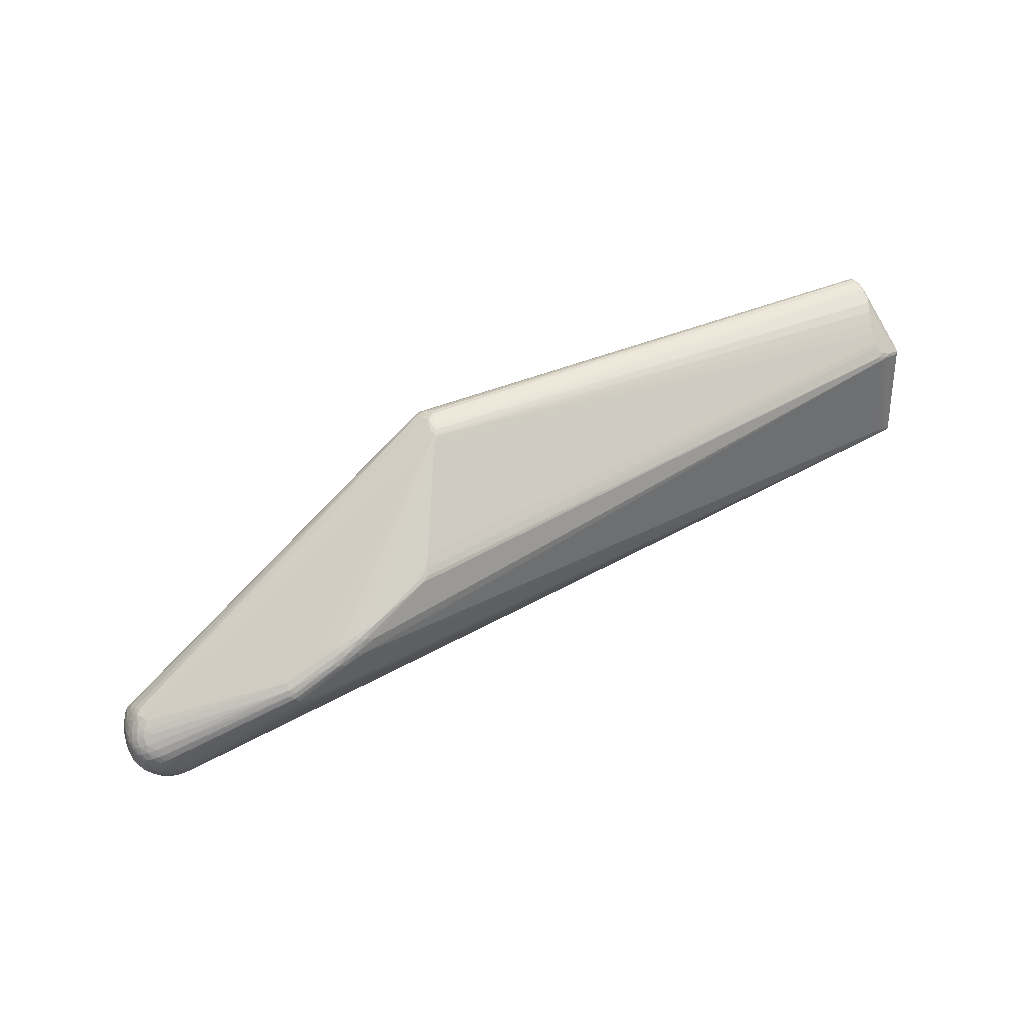
<metadata>
{"format":"obj","ext":"obj","renderer":"f3d","projection":"perspective","resolution":1024,"background":"white","views":[{"elev":63.0,"azim":149.3,"up":"+Y"}]}
</metadata>
<code>
v 0.02473 0.1612 0.07573
v -0.04442 -0.1094 0.04981
v -0.05204 -0.09393 0.06359
v 0.1103 -0.129 0.005548
v 0.0811 -0.1269 0.01265
v -0.5047 -0.0673 -0.07228
v 0.2615 0.0338 -0.07011
v 0.2695 0.06977 -0.07087
v 0.4249 0.02744 -0.03858
v 0.4475 0.01807 -0.02888
v 0.4481 -0.03589 -0.008562
v 0.4253 -0.04895 -0.01078
v 0.4485 0.02731 0.002122
v 0.434 -0.01285 0.03835
v 0.4387 -0.03627 0.02132
v 0.4263 -0.03331 -0.03881
v 0.4477 -0.01455 -0.03033
v 0.4272 -0.004979 -0.04718
v 0.2522 -0.1091 0.01303
v 0.4124 -0.01164 0.04311
v 0.00711 0.1615 0.1107
v 0.00365 0.1582 0.1156
v 0.0197 0.1635 0.09294
v 0.017 0.1582 0.1146
v 0.01823 0.1644 0.08558
v 0.02336 0.1628 0.0819
v 0.01624 0.1471 0.1278
v 0.09957 0.1178 -0.03724
v -0.0446 -0.1149 0.04135
v 0.1018 -0.1273 -0.01209
v 0.1047 -0.1303 -0.003274
v 0.08153 -0.129 0.003186
v 0.134 -0.1281 -0.0018
v -0.5042 -0.07024 -0.03123
v -0.5362 -0.04508 0.01598
v -0.5397 -0.03993 0.01416
v -0.5121 -0.0603 -0.0735
v -0.5183 0.06031 -0.006048
v -0.5117 0.0535 -0.02175
v -0.5181 0.04826 -0.02845
v -0.5348 0.07026 0.03938
v -0.5278 0.06771 0.01735
v -0.5419 0.06613 0.05091
v -0.5423 0.05707 0.05808
v -0.5344 0.0352 -0.03286
v 0.2281 -0.06156 0.06436
v 0.2175 -0.04982 0.07112
v 0.2784 0.08281 -0.04376
v 0.2825 -0.1044 0.0007246
v 0.2819 0.07767 -0.06131
v 0.1957 0.08647 -0.06771
v 0.2164 0.09846 -0.05259
v 0.21 0.09453 -0.06285
v 0.2127 -0.1175 -0.01259
v 0.2482 -0.1026 0.02723
v 0.2151 -0.1184 0.01247
v 0.2076 -0.1122 0.02502
v 0.2169 -0.1205 -0.001819
v 0.2548 -0.07691 0.04876
v 0.2757 -0.09371 0.0265
v 0.2647 0.05512 -0.07392
v 0.4268 0.04639 0.004556
v 0.4362 0.03925 0.009544
v 0.4449 0.03348 -0.001693
v 0.4398 0.03314 0.01376
v 0.4453 0.01997 0.02029
v 0.4519 0.01141 0.01153
v 0.4486 0.006381 0.02199
v 0.4368 0.03456 -0.02205
v 0.4382 0.02297 -0.03445
v 0.4442 0.03079 -0.01894
v 0.4508 0.02453 -0.01371
v 0.454 0.01046 -0.02023
v 0.4395 -0.001705 0.037
v 0.4513 -0.011 0.01735
v 0.4466 -0.02636 0.02054
v 0.4336 -0.03398 0.02896
v 0.4559 -0.005135 0.001482
v 0.4547 -0.0174 0.005201
v 0.4544 -0.02456 -0.006973
v 0.4519 -0.02785 0.006495
v 0.4343 -0.04449 0.006314
v 0.4395 -0.03627 -0.02511
v 0.4267 -0.04361 -0.02622
v 0.4094 -0.02806 -0.04615
v 0.4463 -0.03039 -0.02285
v 0.4389 -0.02488 -0.03582
v 0.4391 -0.01041 -0.04045
v 0.4264 -0.02036 -0.0455
v 0.41 -0.01352 -0.05024
v 0.4113 0.002779 -0.05073
v 0.4564 -0.00636 -0.01139
v 0.448 0.001801 -0.03269
v -0.5221 -0.06397 -0.06971
v -0.5436 0.03224 -0.02714
v 0.008418 0.1548 0.1206
v 0.009785 0.1639 0.09512
v 0.01727 0.1636 0.08323
v 0.02365 0.1487 0.1241
v 0.02648 0.1533 0.1179
v 0.08743 0.1257 -0.01914
v 0.09245 0.1203 -0.03129
v 0.1053 0.1186 -0.03575
v -0.05998 -0.09956 0.05852
v -0.0367 -0.1108 0.04755
v 0.0938 -0.1292 -0.006204
v -0.5007 -0.07503 -0.05797
v -0.5352 -0.03984 0.02116
v -0.5357 -0.0483 0.009949
v -0.5373 -0.04546 0.008843
v -0.5123 -0.07129 -0.06812
v -0.5013 -0.05483 -0.07273
v -0.5204 -0.06799 -0.06949
v -0.5171 0.05307 -0.02045
v -0.5334 0.06823 0.02518
v -0.5421 0.06536 0.05858
v 0.2157 -0.05644 0.0689
v 0.2818 -0.09982 -0.01335
v 0.2839 -0.1025 -0.008183
v 0.2785 -0.1051 -0.004817
v 0.2797 0.06993 -0.06987
v 0.2172 0.08332 -0.0695
v 0.1958 0.1029 -0.05239
v 0.2377 0.09362 -0.04561
v 0.1751 0.1051 -0.05333
v 0.224 0.08691 -0.06748
v 0.238 0.08124 -0.06875
v 0.1913 -0.121 -0.01267
v 0.2392 -0.101 0.03169
v 0.2379 -0.1137 0.01263
v 0.1881 -0.1186 0.01858
v 0.1926 -0.1231 -0.007557
v 0.2588 -0.08269 0.04384
v 0.2665 0.06264 -0.07358
v 0.4342 0.02921 0.0266
v 0.4394 0.009551 0.03587
v 0.4349 0.04235 0.0009381
v 0.4298 0.03691 0.02161
v 0.4395 0.03879 -0.005287
v 0.4445 0.03057 0.008162
v 0.4496 0.0219 0.008529
v 0.4518 0.0004809 0.01628
v 0.4296 0.03179 -0.03137
v 0.432 0.02527 -0.03668
v 0.4463 0.02492 -0.02452
v 0.4497 0.02203 -0.02168
v 0.4507 0.01521 -0.02564
v 0.4351 0.0003723 0.0392
v 0.4262 -0.02723 0.03646
v 0.4337 -0.03959 0.02113
v 0.4547 0.0002624 0.006085
v 0.4502 -0.03373 -0.0006531
v 0.4468 -0.0377 -0.0009525
v 0.4439 -0.03974 -0.009407
v 0.4304 -0.04722 -0.002266
v 0.4445 -0.03662 -0.01691
v 0.4266 -0.03895 -0.03306
v 0.4186 -0.03716 -0.0385
v 0.4184 -0.03102 -0.0432
v 0.4437 -0.01997 -0.03326
v 0.4437 -0.01259 -0.03577
v 0.4267 -0.01299 -0.04686
v 0.4192 -0.009529 -0.04927
v 0.4197 -0.001247 -0.04931
v 0.4561 -0.01495 -0.007379
v 0.448 0.01019 -0.03158
v 0.4265 0.02032 -0.04252
v 0.4189 0.02291 -0.0442
v 0.2808 -0.1007 0.01204
v 0.4141 -0.01687 0.04166
v 0.01417 0.1647 0.08992
v 0.02295 0.1534 0.1203
v 0.1065 0.1158 -0.04048
v -0.04615 -0.116 0.03791
v -0.0342 -0.117 0.03706
v 0.1113 -0.1238 -0.01473
v 0.112 -0.1268 -0.01244
v 0.1106 -0.1273 0.009292
v 0.09774 -0.1286 0.007991
v 0.1203 -0.1283 -0.007913
v 0.08727 -0.1291 0.006378
v 0.06351 -0.1263 0.01428
v 0.1248 -0.1262 -0.01198
v -0.5017 -0.0739 -0.06475
v -0.5316 -0.05323 0.002257
v -0.5403 -0.0365 0.01906
v -0.519 -0.06274 -0.07273
v -0.5138 0.04295 -0.03453
v -0.5198 0.05725 -0.01028
v -0.5119 0.04732 -0.03146
v -0.5218 0.04196 -0.03348
v -0.5371 0.06933 0.03538
v -0.5406 0.06576 0.06436
v -0.5403 0.06695 0.04164
v -0.5417 0.06022 0.06332
v -0.5412 0.03327 -0.03072
v 0.2202 -0.06113 0.06577
v 0.25 0.02226 -0.06754
v 0.2862 -0.1014 0.006218
v 0.2766 0.07502 -0.06639
v 0.1758 0.1066 -0.04854
v 0.1937 0.1013 -0.05699
v 0.2527 -0.1057 0.02028
v 0.1907 -0.1216 0.01263
v 0.2229 -0.1054 0.03034
v 0.239 -0.1152 0.00559
v 0.2676 -0.085 0.03961
v 0.2667 -0.08952 0.03562
v 0.2769 0.06464 -0.07236
v 0.2634 0.04604 -0.07271
v 0.4375 0.01609 0.03501
v 0.4322 0.04224 -0.008448
v 0.4348 0.03516 0.01845
v 0.4433 0.01579 0.02717
v 0.4452 0.00874 0.02761
v 0.4361 0.03822 -0.01478
v 0.4434 0.02059 -0.03185
v 0.4507 0.02553 -0.005258
v 0.4524 0.02099 -0.002415
v 0.4344 0.01208 0.03839
v 0.4425 -0.03258 0.02124
v 0.4379 -0.01504 0.03566
v 0.4304 -0.02954 0.03416
v 0.4264 -0.03391 0.03259
v 0.4513 -0.03165 -0.007881
v 0.4501 -0.02325 0.01635
v 0.4419 -0.03754 0.01444
v 0.4357 -0.04485 -0.01035
v 0.437 -0.04082 0.01432
v 0.4334 -0.0351 -0.03259
v 0.43 -0.04556 -0.01871
v 0.3995 -0.02448 -0.04794
v 0.4511 -0.01629 -0.02433
v 0.4485 -0.03247 -0.01565
v 0.4331 -0.02929 -0.03777
v 0.4336 -0.007934 -0.04426
v 0.4262 -0.02713 -0.04288
v 0.456 0.002898 -0.01408
v 0.451 -0.00874 -0.02719
v 0.434 0.000583 -0.04409
v 0.4275 0.003688 -0.04666
v 0.4106 -0.007105 0.04397
v 0.3992 -0.01239 0.04553
v 0.01483 0.163 0.1054
v 0.009044 0.1627 0.1062
v 0.01074 0.1544 0.1216
v 0.02291 0.1581 0.1098
v 0.09545 0.1219 -0.02878
v -0.05415 -0.1084 0.05041
v -0.05256 -0.1008 0.05883
v -0.04457 -0.1065 0.05315
v -0.0603 -0.08756 0.06472
v -0.03765 -0.115 0.04205
v 0.1054 -0.1291 -0.008352
v 0.1038 -0.1301 0.001852
v 0.09363 -0.1299 -0.000977
v 0.06338 -0.127 0.00979
v 0.1238 -0.1286 0.002857
v -0.4978 -0.07419 -0.04567
v -0.5025 -0.07372 -0.04639
v -0.539 -0.03318 0.02492
v -0.5331 -0.04994 0.009413
v -0.5383 -0.03786 0.02236
v -0.5384 -0.04297 0.0159
v -0.5111 -0.06451 -0.01711
v -0.5127 -0.06544 -0.02029
v -0.5257 -0.05688 -0.002786
v -0.5223 -0.06008 -0.01189
v -0.5036 -0.07141 -0.06914
v -0.5064 -0.06252 -0.07417
v -0.5186 -0.06634 -0.07321
v -0.5091 -0.07339 -0.06033
v -0.515 0.05577 -0.0168
v -0.5324 0.06967 0.02795
v -0.5228 0.06443 0.005821
v -0.5266 0.06361 0.008189
v -0.5373 0.0691 0.05991
v -0.5406 0.06796 0.05673
v -0.5389 0.07001 0.04661
v -0.5369 0.06696 0.06574
v -0.5391 0.06343 0.06877
v -0.5272 0.04204 -0.03111
v -0.5367 0.03748 -0.02991
v 0.2236 -0.05551 0.06861
v 0.28 -0.0948 -0.01822
v 0.2869 -0.1026 -0.003124
v 0.284 0.07317 -0.06564
v 0.2157 0.09932 -0.04613
v 0.1785 0.09554 -0.06232
v 0.2024 0.09133 -0.06584
v 0.186 0.09929 -0.06
v 0.2153 0.09654 -0.05849
v 0.2317 0.08857 -0.06433
v 0.1871 -0.1171 -0.01633
v 0.2071 -0.1138 -0.01599
v 0.2358 -0.1107 0.02019
v 0.2126 -0.1155 0.01951
v 0.2307 -0.1078 0.02631
v 0.2162 -0.1196 -0.007674
v 0.239 -0.1151 -0.0002311
v 0.2162 -0.1201 0.005034
v 0.1915 -0.1238 -0.001247
v 0.1909 -0.1233 0.005714
v 0.2753 0.05756 -0.07304
v 0.2744 0.04859 -0.07209
v 0.4321 0.02702 0.03039
v 0.4322 0.02204 0.0341
v 0.4249 0.04634 -0.00241
v 0.4311 0.04351 0.009923
v 0.4408 0.03671 0.004291
v 0.4433 0.02576 0.01785
v 0.4394 0.02406 0.02619
v 0.4491 0.01719 0.01454
v 0.447 0.01343 0.02184
v 0.4262 0.03731 -0.0251
v 0.4267 0.0414 -0.01675
v 0.4394 0.0287 -0.02812
v 0.4432 0.03464 -0.01168
v 0.4479 0.02788 -0.01643
v 0.4483 0.02944 -0.007899
v 0.4532 0.01688 -0.01694
v 0.4536 0.01841 -0.009218
v 0.454 0.01267 0.00175
v 0.4555 0.007773 -0.003324
v 0.4483 -0.009346 0.02374
v 0.4453 0.002279 0.02877
v 0.4432 -0.005848 0.03264
v 0.4453 -0.01985 0.02607
v 0.442 -0.02672 0.02695
v 0.4416 -0.01752 0.03147
v 0.4378 -0.02893 0.03024
v 0.4332 -0.02223 0.03635
v 0.4303 -0.03805 0.02638
v 0.4542 -0.008813 0.009672
v 0.4528 -0.0175 0.01201
v 0.455 -0.02186 -0.0005801
v 0.4527 -0.0293 -0.0005233
v 0.4485 -0.02984 0.01395
v 0.4483 -0.03437 0.00687
v 0.4457 -0.03387 0.01432
v 0.4423 -0.04128 -0.001442
v 0.4368 -0.04446 -0.001906
v 0.4427 -0.03982 0.006861
v 0.4293 -0.04321 0.01761
v 0.4394 -0.04043 -0.01796
v 0.4336 -0.04009 -0.02603
v 0.4191 -0.04674 -0.02566
v 0.419 -0.04252 -0.03249
v 0.4097 -0.03466 -0.04228
v 0.4545 -0.01983 -0.0144
v 0.4514 -0.02273 -0.02002
v 0.4516 -0.02791 -0.01445
v 0.4458 -0.02472 -0.02827
v 0.4392 -0.03102 -0.03116
v 0.4389 -0.01802 -0.03884
v 0.4333 -0.01573 -0.0434
v 0.4331 -0.02284 -0.0413
v 0.4184 -0.02439 -0.04643
v 0.4187 -0.01723 -0.04838
v 0.4095 -0.02102 -0.04873
v 0.4107 -0.005516 -0.05087
v 0.4554 -0.01185 -0.0152
v 0.4536 -0.006813 -0.02244
v 0.4548 0.00169 -0.02101
v 0.4511 0.007477 -0.02783
v 0.4511 -0.0006675 -0.02834
v 0.4457 -0.005317 -0.0352
v 0.442 0.005461 -0.03858
v 0.4394 -0.002024 -0.04084
v 0.4418 0.01406 -0.03658
v 0.4334 0.01771 -0.04046
v 0.4339 0.009338 -0.04287
v 0.42 0.007301 -0.04857
v 0.4236 0.01389 -0.04621
v 0.4116 0.01095 -0.04991
v 0.4562 0.006542 -0.01001
v 0.4563 -0.01039 -0.003186
v 0.4251 0.04362 0.01567
v 0.426 -0.01936 0.03882
v -0.5427 0.06174 0.05512
v 0.2802 0.08115 -0.05355
f 171 279 97
f 28 190 39
f 277 97 279
f 281 3 252
f 252 27 281
f 3 27 252
f 28 248 103
f 101 248 273
f 184 106 107
f 176 6 294
f 41 279 171
f 171 274 41
f 115 274 42
f 187 196 45
f 273 248 102
f 102 39 273
f 102 248 28
f 28 39 102
f 380 195 116
f 220 27 148
f 27 242 148
f 171 97 245
f 97 277 245
f 62 26 25
f 25 274 171
f 42 274 25
f 25 98 42
f 171 245 244
f 38 101 273
f 308 26 62
f 308 48 26
f 381 48 308
f 142 151 67
f 32 174 107
f 324 151 78
f 92 364 238
f 112 188 51
f 51 289 290
f 51 188 289
f 122 51 290
f 112 51 122
f 30 184 269
f 271 6 269
f 269 6 176
f 118 119 54
f 54 294 295
f 128 294 54
f 254 180 31
f 31 106 254
f 254 184 30
f 106 184 254
f 274 115 192
f 279 41 192
f 192 41 274
f 192 194 279
f 95 194 192
f 192 196 95
f 115 196 192
f 186 380 95
f 283 115 42
f 283 196 115
f 45 196 283
f 283 282 45
f 40 39 190
f 273 39 40
f 45 282 191
f 191 187 45
f 190 188 191
f 191 40 190
f 282 40 191
f 271 113 94
f 94 187 271
f 95 196 94
f 196 187 94
f 278 277 279
f 277 280 21
f 21 245 277
f 21 244 245
f 23 244 62
f 62 25 23
f 23 25 171
f 171 244 23
f 24 100 247
f 247 244 24
f 244 21 24
f 42 98 275
f 98 38 275
f 290 289 291
f 124 48 381
f 26 48 124
f 124 288 26
f 292 202 123
f 326 325 142
f 323 151 324
f 323 67 151
f 67 323 141
f 247 100 378
f 378 244 247
f 373 209 375
f 256 106 31
f 107 106 256
f 256 32 107
f 32 256 181
f 47 27 3
f 55 60 208
f 208 60 333
f 333 224 208
f 333 77 224
f 60 169 333
f 46 224 223
f 224 77 223
f 322 323 324
f 50 292 381
f 381 316 50
f 126 122 290
f 270 6 271
f 111 269 184
f 111 113 271
f 271 269 111
f 345 83 156
f 54 119 299
f 299 128 54
f 180 254 183
f 261 186 263
f 195 186 261
f 281 195 261
f 261 3 281
f 261 263 3
f 44 195 380
f 380 186 44
f 44 186 195
f 114 38 273
f 273 40 114
f 114 40 38
f 116 278 43
f 43 194 95
f 279 194 43
f 43 278 279
f 95 380 43
f 380 116 43
f 193 280 277
f 277 278 193
f 281 280 193
f 193 278 116
f 193 195 281
f 193 116 195
f 22 21 280
f 27 99 172
f 100 24 172
f 172 378 100
f 282 283 276
f 276 275 282
f 276 283 42
f 42 275 276
f 38 40 189
f 189 275 38
f 189 40 282
f 282 275 189
f 202 291 125
f 125 103 248
f 248 201 125
f 125 123 202
f 201 123 125
f 1 201 248
f 248 101 1
f 26 123 1
f 1 123 201
f 1 25 26
f 98 25 1
f 101 38 1
f 1 38 98
f 292 123 52
f 381 292 52
f 26 288 52
f 52 123 26
f 52 124 381
f 288 124 52
f 68 326 142
f 215 326 68
f 68 314 215
f 142 67 68
f 67 314 68
f 325 326 327
f 215 314 214
f 214 314 66
f 66 312 214
f 214 312 211
f 219 141 323
f 219 322 218
f 323 322 219
f 313 314 67
f 67 141 313
f 66 314 313
f 313 141 66
f 369 368 367
f 121 126 200
f 255 256 31
f 255 181 256
f 174 32 257
f 32 181 257
f 3 263 104
f 104 250 3
f 263 108 104
f 104 108 250
f 107 174 259
f 174 34 259
f 266 34 174
f 129 55 208
f 298 55 129
f 129 205 298
f 133 205 129
f 59 224 46
f 46 133 59
f 59 133 224
f 208 224 207
f 224 133 207
f 207 129 208
f 133 129 207
f 203 169 60
f 60 55 203
f 15 333 150
f 77 333 15
f 243 242 27
f 27 47 243
f 14 148 242
f 142 325 75
f 79 377 78
f 79 335 81
f 344 169 199
f 150 333 344
f 344 333 169
f 119 286 120
f 120 299 119
f 155 82 49
f 49 344 199
f 82 344 49
f 199 130 49
f 130 206 49
f 49 120 286
f 49 206 300
f 300 120 49
f 91 209 373
f 85 294 6
f 6 270 85
f 356 357 89
f 90 163 359
f 359 360 90
f 355 357 356
f 376 322 324
f 92 238 376
f 376 377 92
f 324 78 376
f 78 377 376
f 16 235 230
f 92 377 165
f 200 126 293
f 292 50 293
f 293 50 200
f 209 122 127
f 122 126 127
f 126 121 127
f 7 360 198
f 198 270 7
f 360 270 198
f 271 187 37
f 37 270 271
f 37 188 112
f 112 122 37
f 122 270 37
f 37 191 188
f 187 191 37
f 209 91 304
f 90 61 304
f 134 122 209
f 209 304 134
f 134 304 61
f 134 270 122
f 134 61 270
f 210 360 7
f 90 360 210
f 7 270 210
f 270 61 210
f 119 118 348
f 348 347 119
f 118 158 348
f 84 347 348
f 231 286 119
f 119 347 231
f 231 347 84
f 31 180 132
f 128 299 132
f 180 183 132
f 132 183 128
f 177 254 30
f 177 183 254
f 30 269 177
f 177 269 176
f 176 294 177
f 294 128 177
f 128 183 177
f 185 109 113
f 110 94 113
f 113 109 110
f 281 27 246
f 27 172 246
f 246 172 24
f 246 24 21
f 21 22 246
f 173 125 291
f 173 291 289
f 173 190 28
f 28 103 173
f 103 125 173
f 289 188 173
f 173 188 190
f 378 172 138
f 136 327 326
f 136 326 215
f 136 211 220
f 215 214 136
f 136 214 211
f 373 241 164
f 164 91 373
f 163 164 18
f 18 164 241
f 374 241 373
f 373 375 374
f 374 121 168
f 374 375 209
f 209 121 374
f 368 369 240
f 240 18 241
f 166 368 370
f 322 376 321
f 366 239 367
f 366 365 364
f 364 363 366
f 366 363 239
f 168 121 9
f 143 144 9
f 315 50 316
f 316 69 315
f 143 50 315
f 315 69 143
f 381 308 212
f 212 316 381
f 258 255 31
f 174 257 175
f 175 257 181
f 255 258 4
f 4 258 303
f 251 205 250
f 251 249 2
f 250 249 251
f 250 205 197
f 3 250 197
f 197 133 46
f 197 205 133
f 46 284 197
f 107 259 260
f 260 259 34
f 34 266 260
f 265 266 174
f 267 266 265
f 31 132 302
f 303 258 302
f 300 206 58
f 58 120 300
f 299 120 58
f 58 132 299
f 58 302 132
f 131 297 57
f 205 251 57
f 298 205 57
f 57 297 298
f 57 251 2
f 19 203 130
f 169 203 19
f 19 130 199
f 199 169 19
f 130 203 296
f 298 297 296
f 296 55 298
f 296 203 55
f 56 130 296
f 296 297 56
f 81 335 226
f 226 75 325
f 335 75 226
f 242 243 20
f 20 14 242
f 148 14 74
f 327 136 74
f 220 148 74
f 74 136 220
f 327 74 222
f 222 74 14
f 334 151 142
f 142 75 334
f 334 75 335
f 335 79 334
f 334 78 151
f 334 79 78
f 150 344 229
f 229 344 82
f 229 15 150
f 80 225 352
f 225 234 352
f 285 118 54
f 285 158 118
f 232 270 360
f 360 85 232
f 232 85 270
f 349 295 294
f 294 85 349
f 54 295 349
f 349 285 54
f 158 285 349
f 237 89 357
f 237 235 16
f 237 357 235
f 358 359 89
f 89 237 358
f 358 85 360
f 360 359 358
f 88 355 356
f 88 161 355
f 88 369 367
f 367 161 88
f 235 357 87
f 357 355 87
f 320 64 218
f 239 363 233
f 346 230 83
f 83 345 346
f 346 231 84
f 345 231 346
f 80 165 336
f 336 79 81
f 377 79 336
f 336 165 377
f 351 233 350
f 350 233 363
f 350 165 80
f 350 352 351
f 80 352 350
f 292 293 53
f 53 293 126
f 53 202 292
f 53 291 202
f 290 291 53
f 53 126 290
f 8 121 209
f 209 127 8
f 8 127 121
f 361 304 91
f 361 164 163
f 91 164 361
f 361 163 90
f 90 304 361
f 305 61 90
f 90 210 305
f 305 210 61
f 84 348 157
f 157 346 84
f 230 346 157
f 16 230 157
f 157 158 16
f 157 348 158
f 286 231 12
f 155 49 12
f 12 49 286
f 342 82 155
f 337 225 80
f 337 336 81
f 80 336 337
f 156 234 11
f 11 234 225
f 109 185 262
f 262 185 267
f 264 110 109
f 263 186 264
f 96 22 280
f 96 246 22
f 96 280 281
f 281 246 96
f 310 140 64
f 63 65 310
f 310 65 140
f 218 64 13
f 64 140 13
f 13 140 141
f 13 219 218
f 141 219 13
f 378 138 309
f 63 310 309
f 62 244 309
f 244 378 309
f 220 211 307
f 307 27 220
f 307 99 27
f 163 18 162
f 162 359 163
f 89 359 162
f 356 89 162
f 18 240 236
f 356 162 236
f 236 162 18
f 236 240 369
f 236 88 356
f 369 88 236
f 365 166 147
f 72 320 218
f 319 320 72
f 218 322 72
f 322 321 72
f 93 166 365
f 365 366 93
f 93 366 367
f 367 368 93
f 368 166 93
f 145 217 317
f 317 144 143
f 143 69 317
f 287 9 121
f 200 50 287
f 287 121 200
f 287 50 143
f 143 9 287
f 137 308 62
f 137 212 308
f 62 309 137
f 137 309 310
f 318 320 319
f 64 320 318
f 182 175 181
f 174 175 29
f 249 262 29
f 29 262 267
f 29 265 174
f 267 265 29
f 179 182 181
f 5 182 179
f 181 255 179
f 255 4 179
f 204 4 303
f 56 297 204
f 204 297 131
f 3 197 117
f 117 197 284
f 117 47 3
f 117 284 47
f 272 260 266
f 272 185 113
f 113 111 272
f 107 260 272
f 272 184 107
f 272 111 184
f 33 258 31
f 31 302 33
f 33 302 258
f 301 58 206
f 301 130 56
f 301 206 130
f 56 204 301
f 301 204 303
f 303 302 301
f 302 58 301
f 77 15 331
f 331 223 77
f 14 20 379
f 379 20 243
f 47 284 379
f 343 229 82
f 82 342 343
f 343 342 341
f 159 358 237
f 158 349 159
f 159 349 85
f 85 358 159
f 16 158 159
f 159 237 16
f 367 239 17
f 17 161 367
f 239 233 17
f 354 230 235
f 235 87 354
f 83 230 354
f 362 363 364
f 362 350 363
f 362 364 92
f 92 165 362
f 165 350 362
f 155 12 228
f 228 342 155
f 228 12 231
f 228 231 345
f 341 342 228
f 36 264 186
f 110 264 36
f 36 186 95
f 94 110 36
f 95 94 36
f 109 262 35
f 35 264 109
f 263 264 35
f 35 108 263
f 35 262 249
f 250 108 35
f 35 249 250
f 312 65 213
f 213 65 63
f 63 309 213
f 213 309 138
f 140 65 311
f 66 141 311
f 141 140 311
f 311 312 66
f 311 65 312
f 306 307 211
f 306 138 172
f 306 172 99
f 99 307 306
f 167 374 168
f 167 371 374
f 144 371 167
f 168 9 167
f 167 9 144
f 372 240 241
f 241 374 372
f 374 371 372
f 368 240 372
f 370 368 372
f 372 371 370
f 10 147 166
f 10 166 370
f 370 217 10
f 10 217 145
f 73 147 321
f 73 238 364
f 364 365 73
f 365 147 73
f 73 376 238
f 73 321 376
f 321 147 146
f 146 72 321
f 146 10 145
f 147 10 146
f 145 319 146
f 319 72 146
f 144 317 70
f 70 317 217
f 70 371 144
f 70 217 370
f 370 371 70
f 216 69 316
f 316 212 216
f 145 317 71
f 71 317 69
f 71 319 145
f 71 318 319
f 69 216 71
f 71 216 318
f 212 137 139
f 139 216 212
f 318 216 139
f 64 318 139
f 139 310 64
f 139 137 310
f 105 57 2
f 131 57 105
f 253 29 175
f 253 182 5
f 175 182 253
f 253 5 131
f 131 105 253
f 253 105 2
f 2 249 253
f 249 29 253
f 178 179 4
f 4 204 178
f 178 204 131
f 131 5 178
f 5 179 178
f 268 266 267
f 268 272 266
f 267 185 268
f 185 272 268
f 221 331 15
f 325 327 328
f 328 226 325
f 14 379 332
f 332 222 14
f 223 331 332
f 332 331 222
f 170 243 47
f 47 379 170
f 170 379 243
f 15 229 227
f 229 343 227
f 227 221 15
f 153 343 341
f 161 17 160
f 355 161 160
f 160 87 355
f 83 354 86
f 156 83 86
f 86 234 156
f 351 352 86
f 86 352 234
f 154 228 345
f 154 345 156
f 156 11 154
f 341 228 154
f 154 153 341
f 11 153 154
f 135 213 138
f 138 306 135
f 312 213 135
f 211 312 135
f 135 306 211
f 222 331 330
f 327 222 330
f 330 328 327
f 226 328 76
f 149 379 284
f 149 332 379
f 223 332 149
f 46 223 149
f 149 284 46
f 221 227 340
f 152 11 225
f 152 153 11
f 225 337 152
f 353 354 87
f 353 86 354
f 87 160 353
f 351 86 353
f 353 233 351
f 353 17 233
f 353 160 17
f 329 330 331
f 328 330 329
f 329 76 328
f 331 221 329
f 221 76 329
f 338 76 221
f 221 340 338
f 226 76 338
f 81 226 338
f 339 227 343
f 339 340 227
f 343 153 339
f 153 152 339
f 339 338 340
f 81 338 339
f 339 337 81
f 339 152 337

</code>
